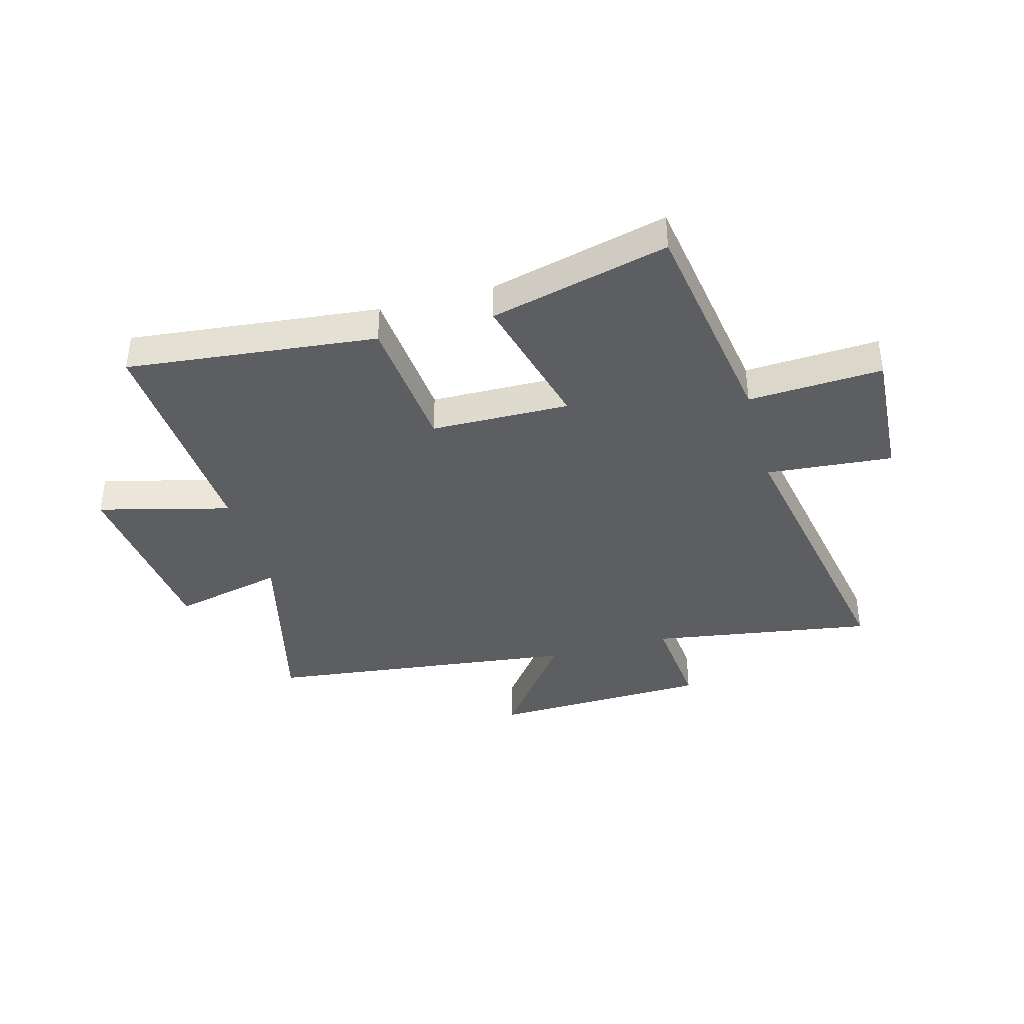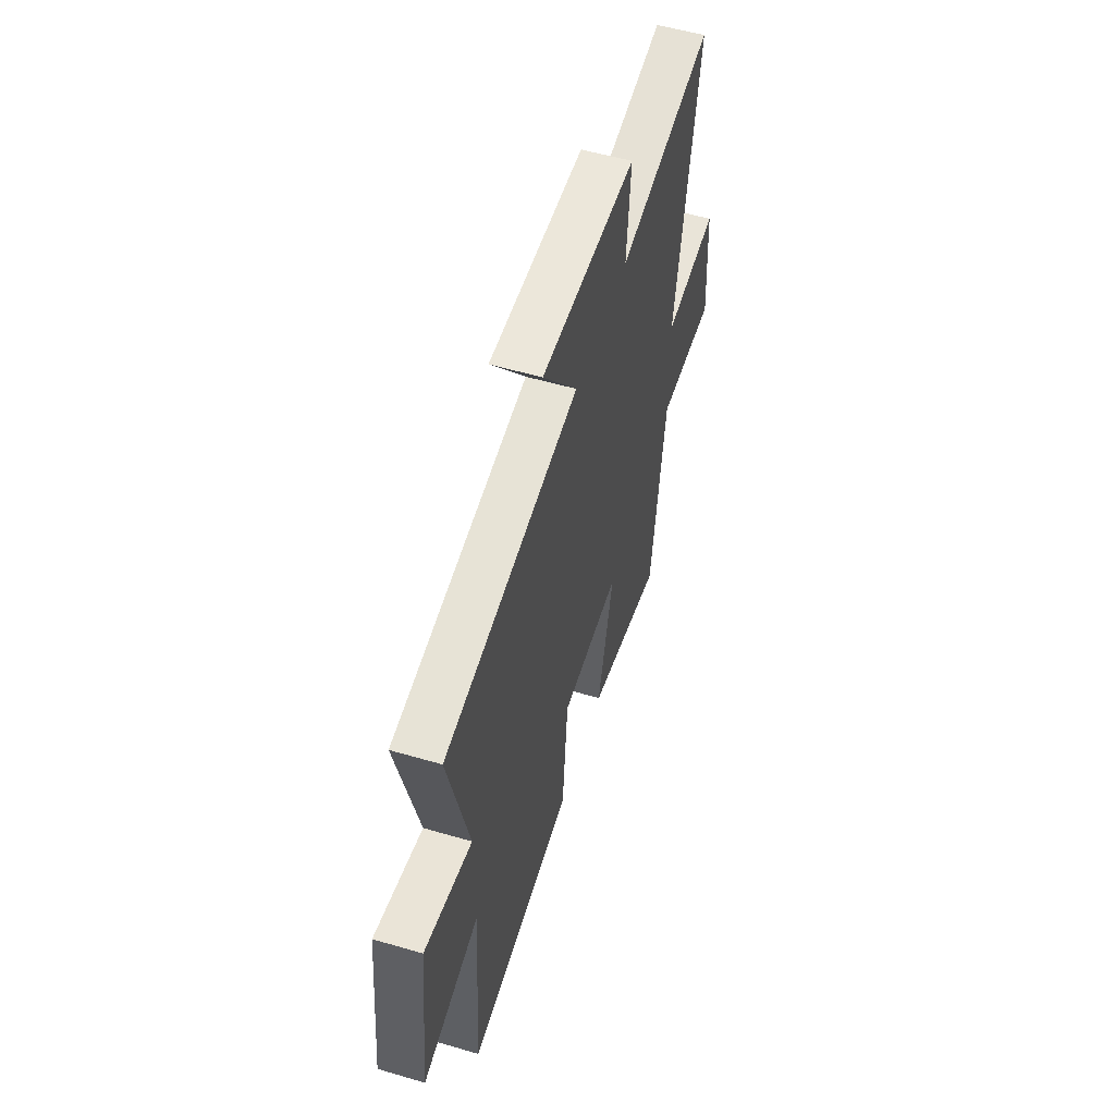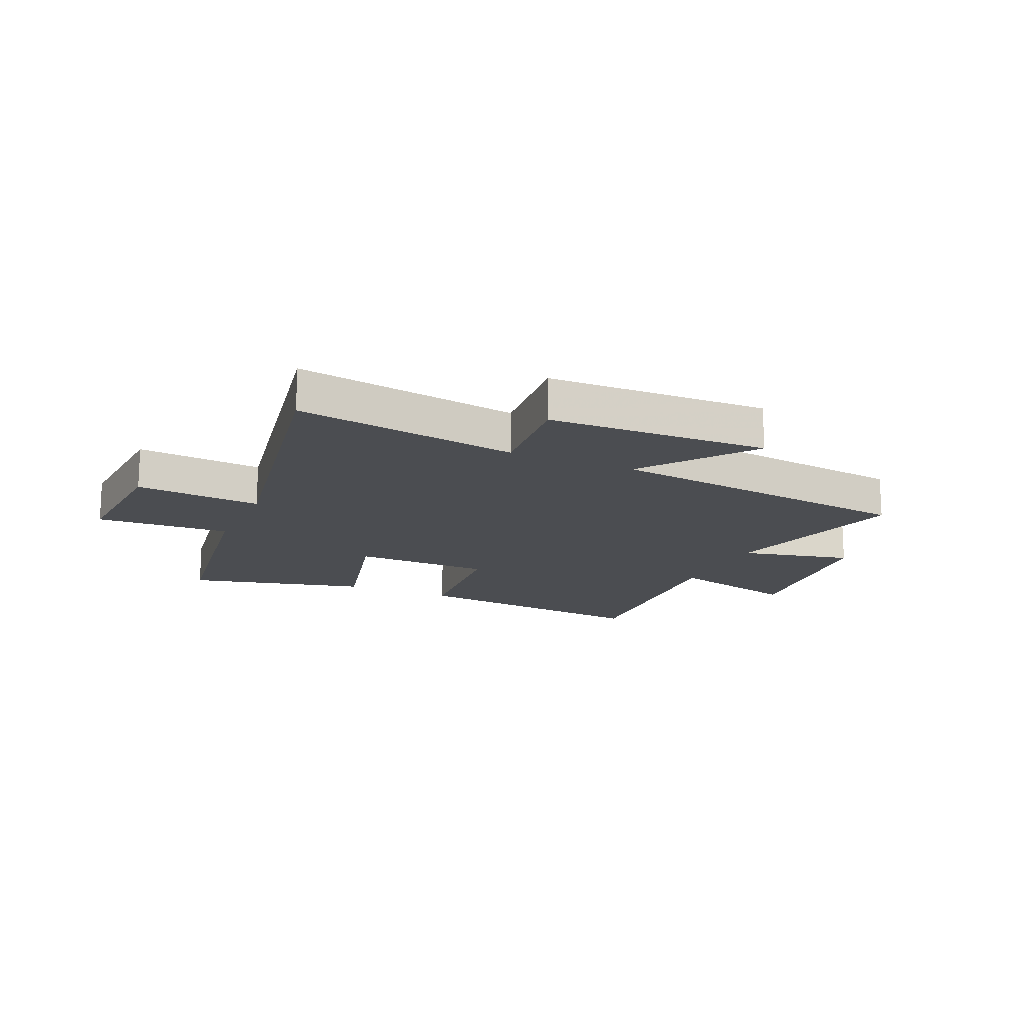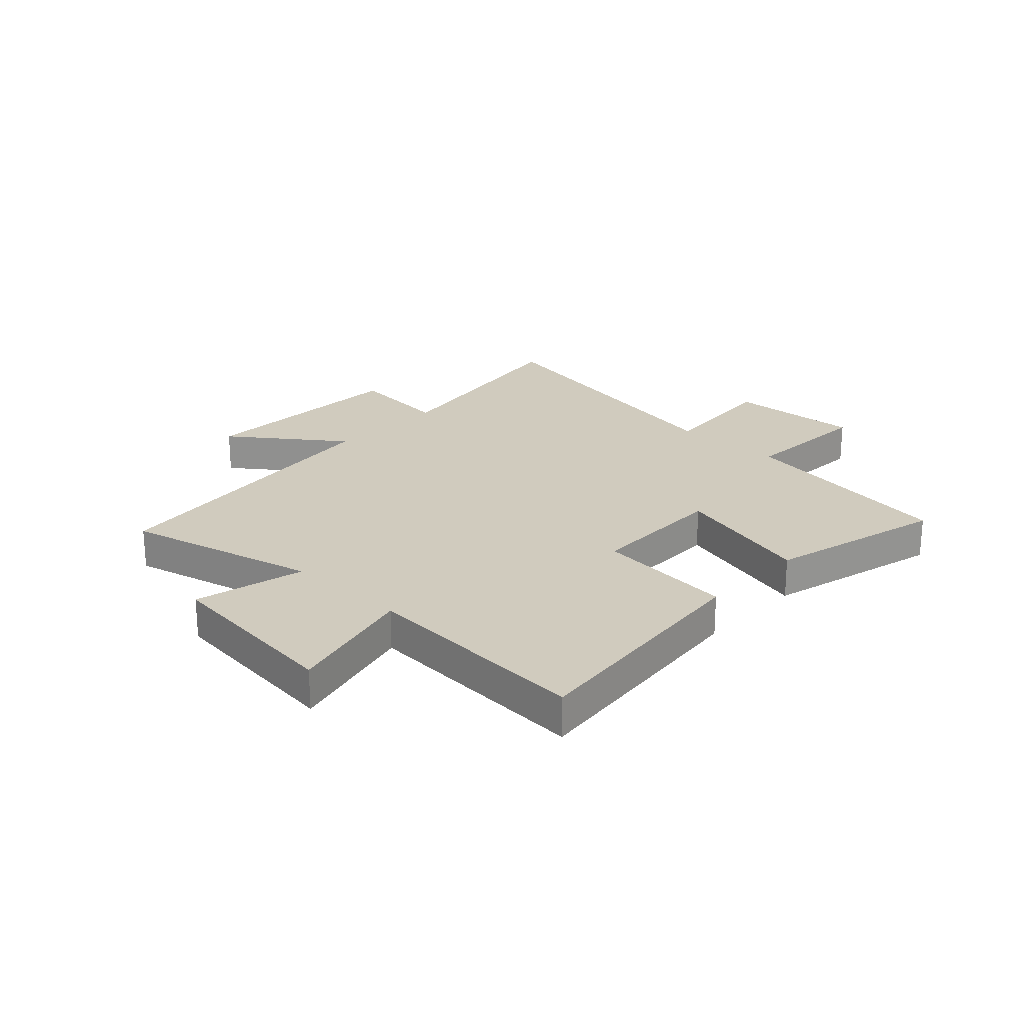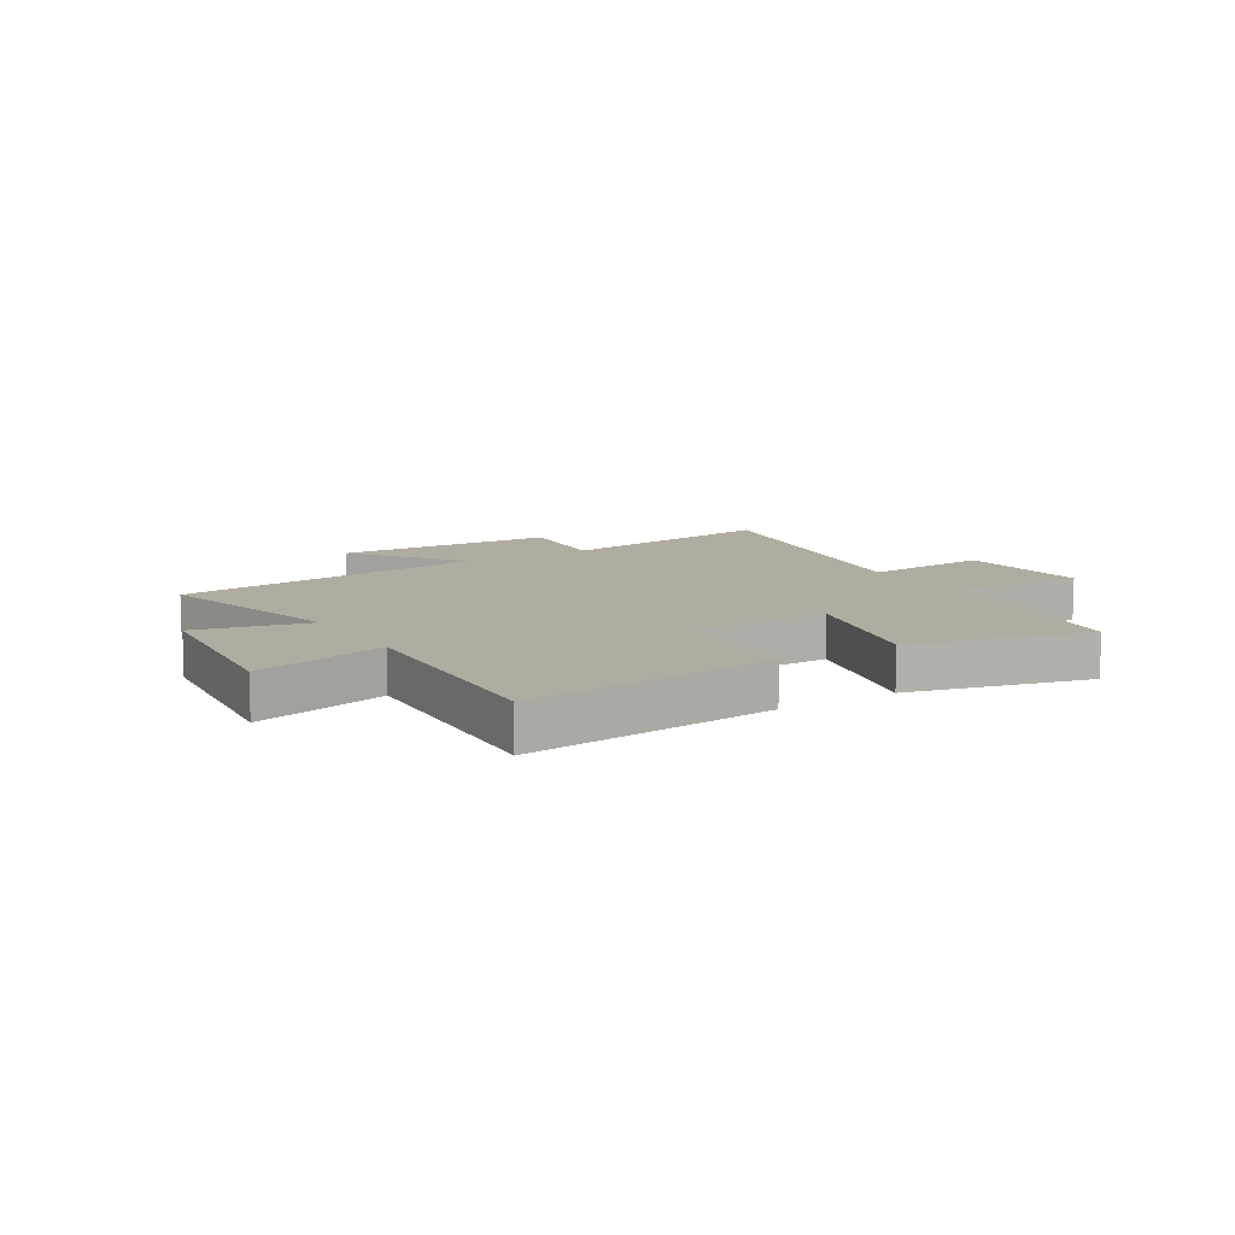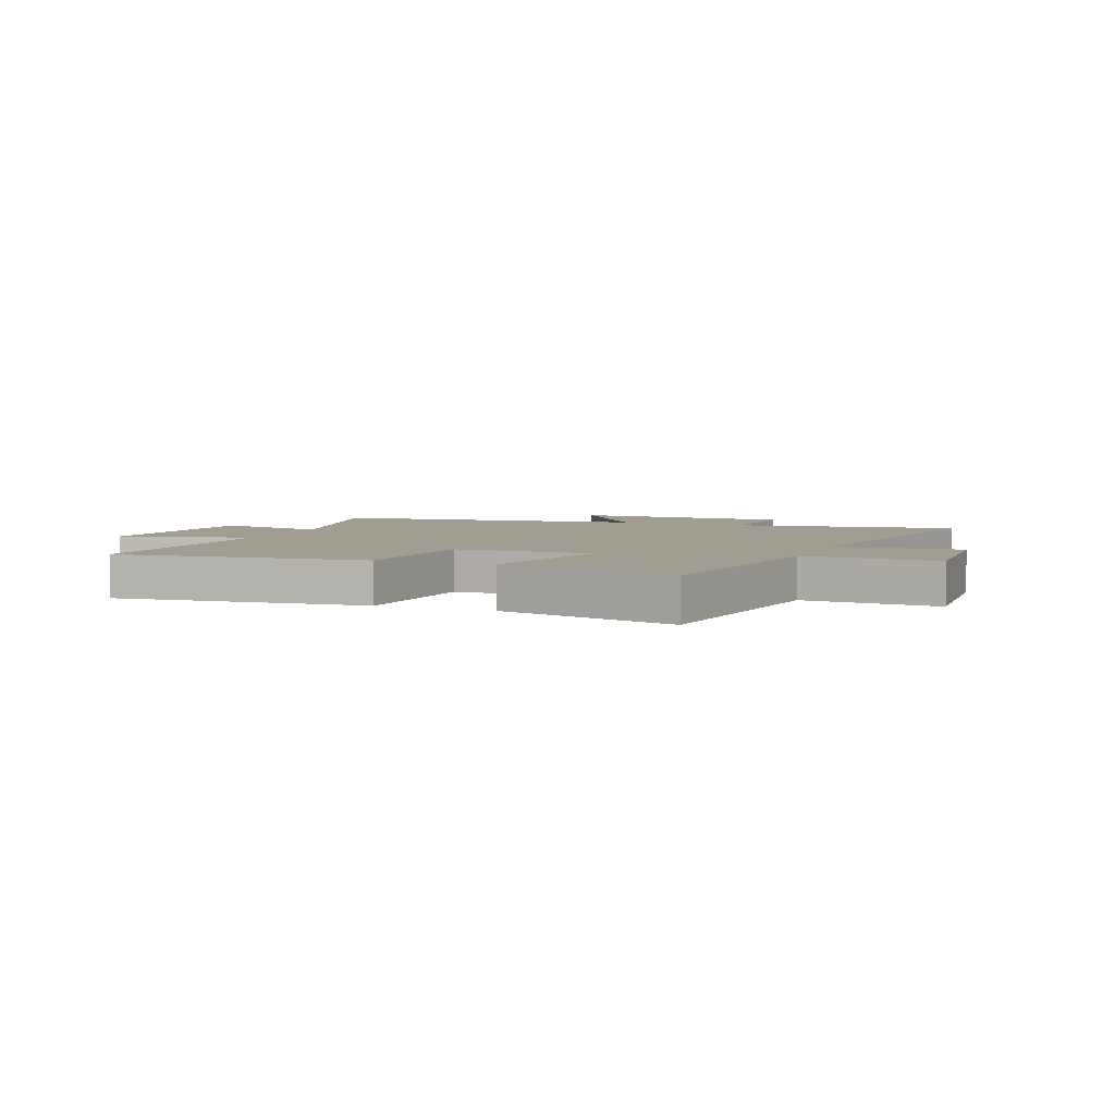
<metadata>
{"format":"obj","ext":"obj","renderer":"f3d","projection":"perspective","resolution":1024,"background":"white","views":[{"elev":-38.7,"azim":-164.7,"up":"+Y"},{"elev":55.0,"azim":107.2,"up":"+Z"},{"elev":-15.9,"azim":-24.2,"up":"+Y"},{"elev":23.4,"azim":133.4,"up":"+Y"},{"elev":10.2,"azim":148.3,"up":"+Y"},{"elev":4.6,"azim":-158.6,"up":"+Y"}]}
</metadata>
<code>
v 0.525 0.07 -0.547
v 0.082 0.07 -0.5
v 0.059 0.07 -0.252
v -0.187 0.07 -0.248
v -0.122 0.07 -0.5
v -0.438 0.07 -0.579
v -0.5 0.07 -0.18
v -0.738 0.07 -0.193
v -0.724 0.07 0.047
v -0.5 0.07 0.028
v -0.6 0.07 0.562
v -0.203 0.07 0.5
v -0.22 0.07 0.683
v 0.172 0.07 0.695
v 0.027 0.07 0.5
v 0.585 0.07 0.433
v 0.5 0.07 0.09
v 0.698 0.07 0.136
v 0.734 0.07 -0.196
v 0.5 0.07 -0.136
v 0.525 0 -0.547
v 0.082 0 -0.5
v 0.059 0 -0.252
v -0.187 0 -0.248
v -0.122 0 -0.5
v -0.438 0 -0.579
v -0.5 0 -0.18
v -0.738 0 -0.193
v -0.724 0 0.047
v -0.5 0 0.028
v -0.6 0 0.562
v -0.203 0 0.5
v -0.22 0 0.683
v 0.172 0 0.695
v 0.027 0 0.5
v 0.585 0 0.433
v 0.5 0 0.09
v 0.698 0 0.136
v 0.734 0 -0.196
v 0.5 0 -0.136
f 17 18 19 20
f 15 16 17
f 15 17 20
f 12 13 14 15
f 12 15 20 1
f 10 11 12
f 7 8 9 10
f 6 7 10
f 5 6 10
f 4 5 10
f 3 4 10 12
f 1 2 3
f 1 3 12
f 40 39 38 37
f 37 36 35
f 40 37 35
f 35 34 33 32
f 21 40 35 32
f 32 31 30
f 30 29 28 27
f 30 27 26
f 30 26 25
f 30 25 24
f 32 30 24 23
f 23 22 21
f 32 23 21
f 1 21 22 2
f 2 22 23 3
f 3 23 24 4
f 4 24 25 5
f 5 25 26 6
f 6 26 27 7
f 7 27 28 8
f 8 28 29 9
f 9 29 30 10
f 10 30 31 11
f 11 31 32 12
f 12 32 33 13
f 13 33 34 14
f 14 34 35 15
f 15 35 36 16
f 16 36 37 17
f 17 37 38 18
f 18 38 39 19
f 19 39 40 20
f 20 40 21 1

</code>
